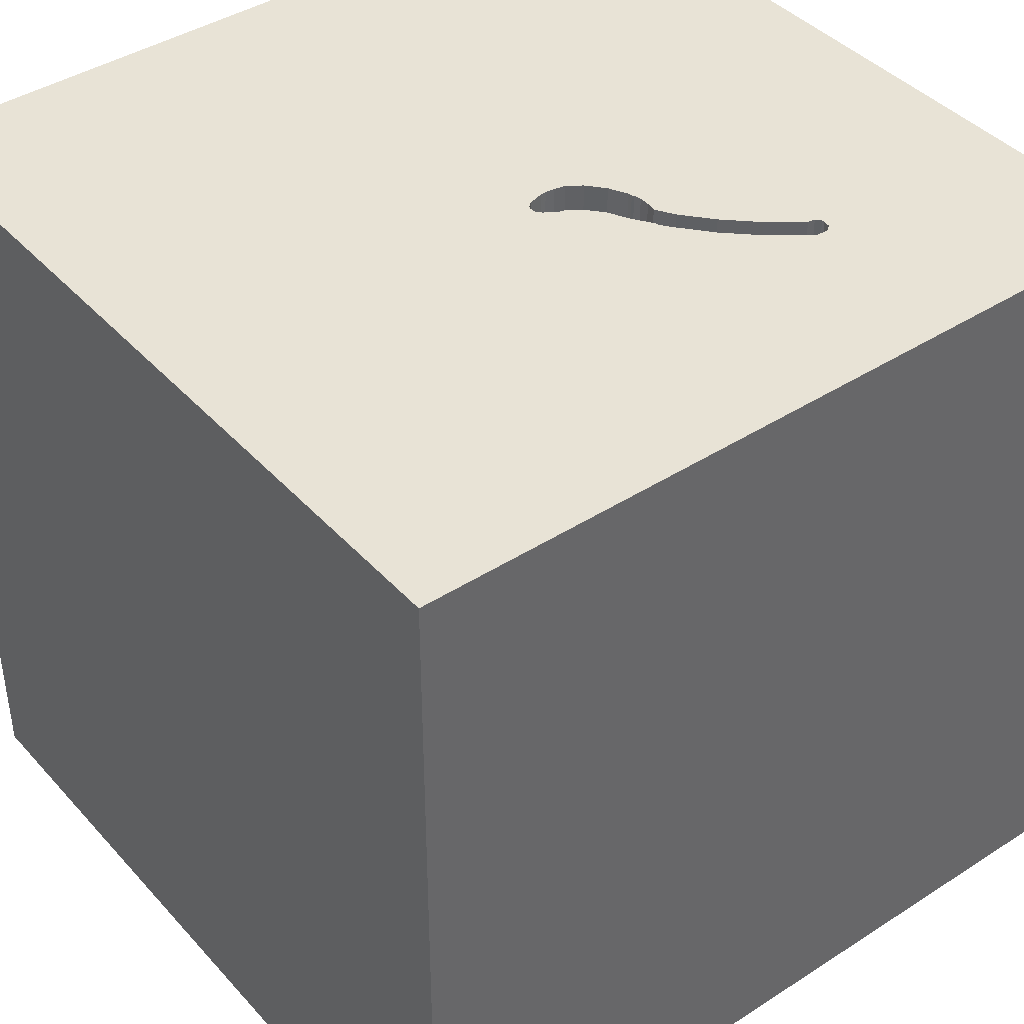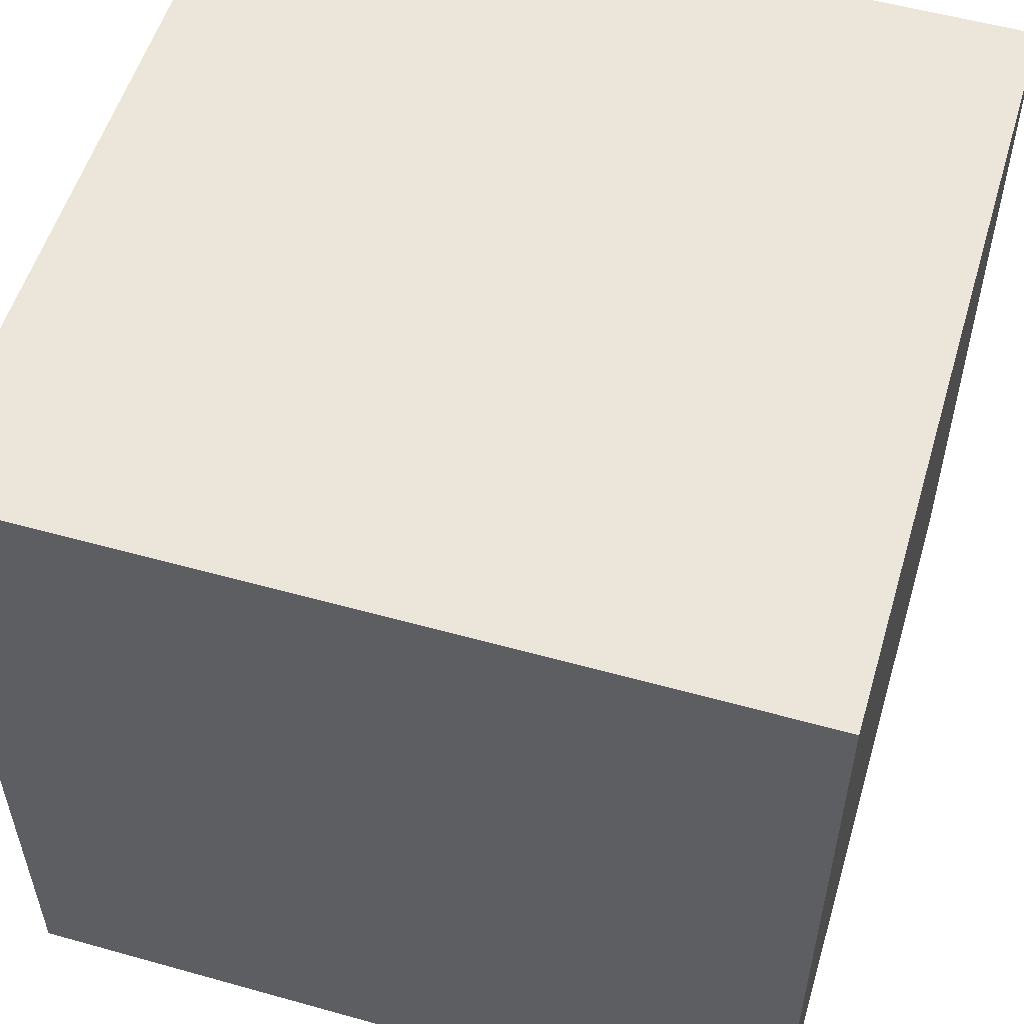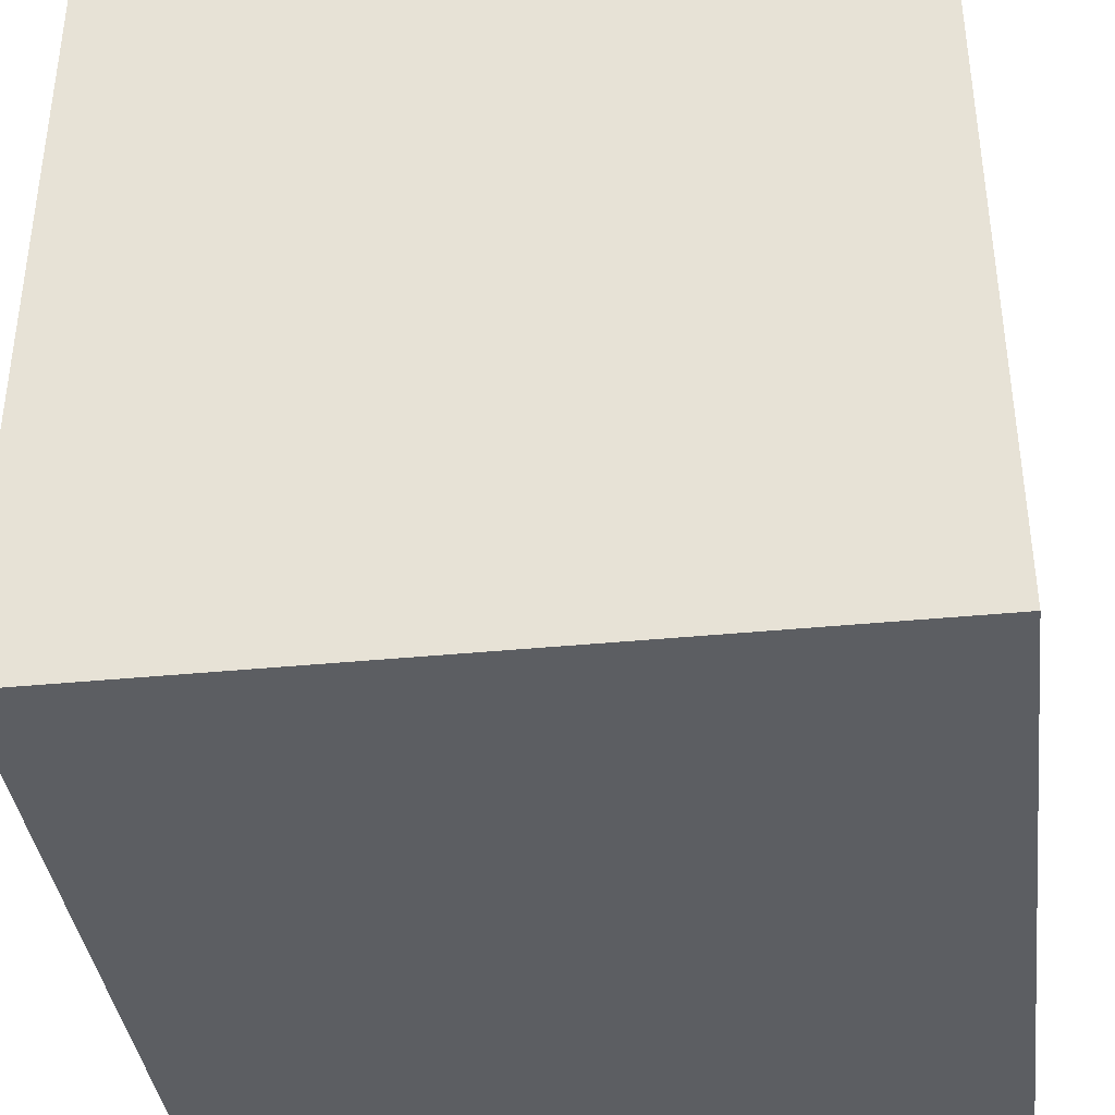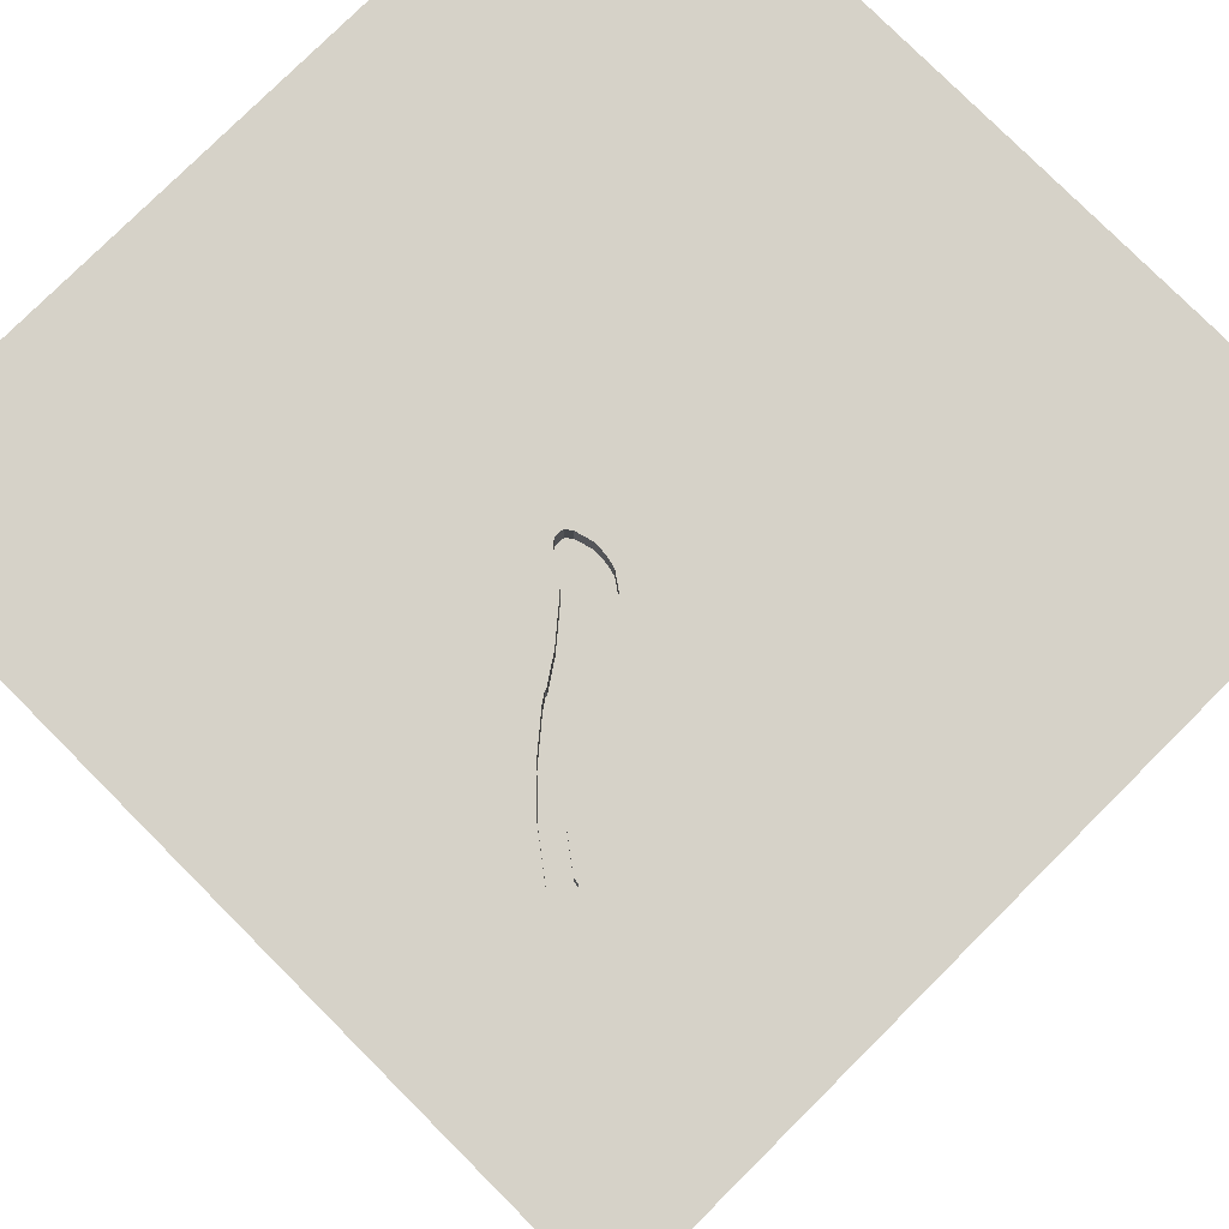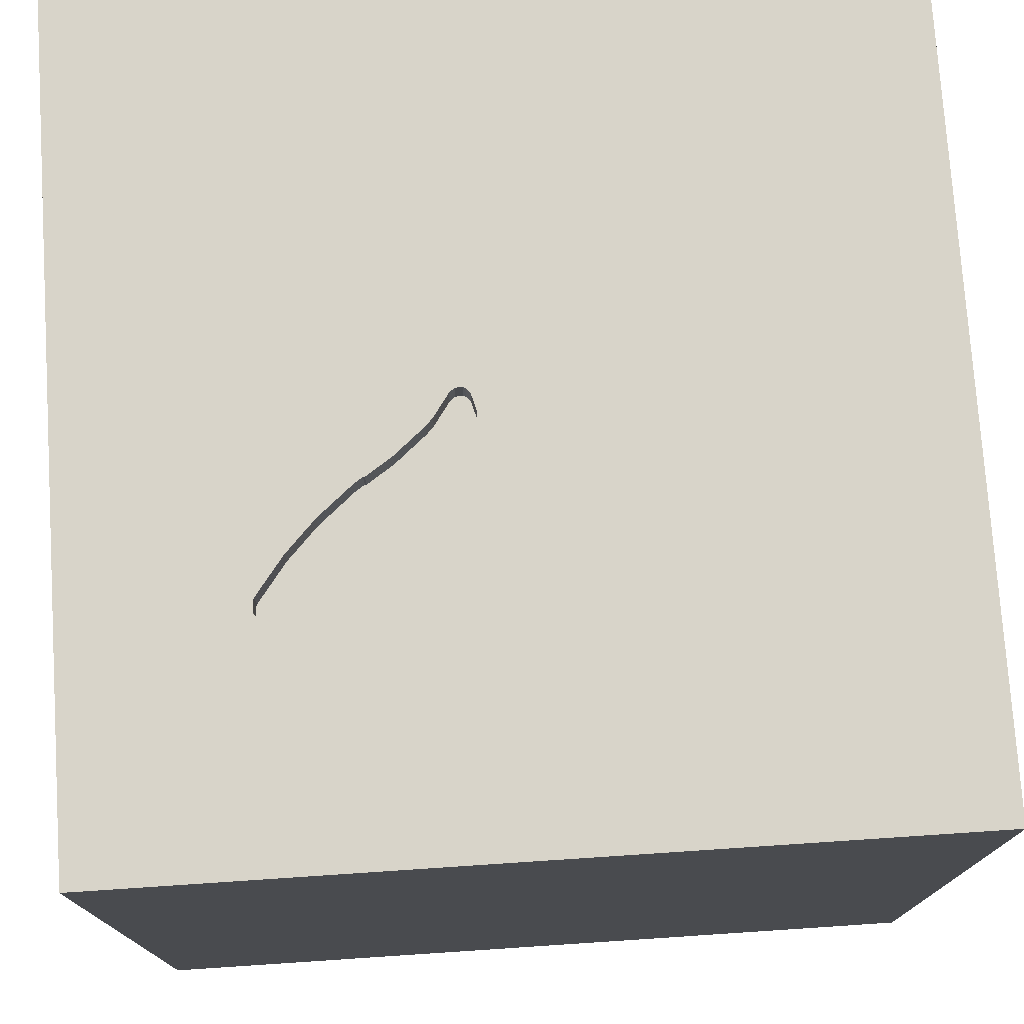
<metadata>
{"format":"obj","ext":"obj","renderer":"f3d","projection":"perspective","resolution":1024,"background":"white","views":[{"elev":41.5,"azim":-127.9,"up":"+Y"},{"elev":54.6,"azim":16.5,"up":"+Z"},{"elev":-38.2,"azim":7.1,"up":"+Y"},{"elev":78.4,"azim":-44.9,"up":"+Y"},{"elev":75.7,"azim":-3.8,"up":"+Y"}]}
</metadata>
<code>
o spoon_184
v -0.3435 1.5 0.2842
v -0.3435 1.4 0.2842
v -0.1571 1.5 -0.04603
v -0.1571 1.4 -0.04603
v -0.5289 1.5 0.2567
v -0.5289 1.4 0.2567
v -1.042 0.625 -1.5
v -0.612 0.625 1.5
v -1.042 -0.1562 -1.5
v -0.651 -0.1562 1.5
v -0.625 -0.6771 1.5
v -1.042 -1.5 -0.8333
v -0.8398 -1.5 -0.3776
v -0.7812 -1.5 1.302
v -0.9896 -1.5 -1.5
v -0.8333 -1.5 1.5
v -0.651 -1.5 0.8984
v -0.5469 1.5 -0.1562
v -1.042 1.5 1.198
v -0.8333 1.5 -1.5
v -0.9896 1.5 1.5
v -0.612 -1.224 -1.5
v -0.8854 -1.224 1.5
v -0.2279 1.5 0.2353
v -0.3151 1.5 0.1035
v 0.5208 0.4948 -1.5
v 0.4948 0.3776 1.5
v 0.4948 1.224 -1.5
v -0.01302 0.9896 1.5
v 0.3125 -0.3906 -1.5
v 0.1562 -0.625 1.5
v 0.4297 -1.5 -1.042
v 0.4427 -1.5 0.1562
v 0.3906 -1.5 1.198
v 0.3906 -1.5 0.638
v 0.4167 -1.5 -1.5
v 0.5208 -1.5 -0.3906
v 0.4687 -1.5 1.5
v 0.2083 1.5 -0.625
v -0.1042 1.5 0.4167
v 0.1562 1.5 0
v 0.6771 1.5 1.263
v 0.612 1.5 0.3906
v 0.4167 1.5 -1.5
v 0.4167 1.5 -1.25
v 0.1562 1.5 1.5
v 0.07812 1.5 1.068
v 0.2344 -1.224 -1.5
v -0.1486 1.5 -0.04237
v -0.1486 1.4 -0.04237
v -0.8491 1.5 0.6782
v 0.02604 -1.094 1.5
v -0.2083 0.2148 -1.5
v 0 0.4687 1.5
v 0.01302 -0.07812 1.5
v -0.2083 -1.5 -0.8333
v -0.1823 -1.5 0.3255
v -0.1042 -1.5 1.198
v -0.2083 -1.5 -1.5
v -0.1562 -1.5 -0.4167
v -0.1562 -1.5 1.5
v -0.1648 1.5 0.1821
v -0.1562 1.5 -1.5
v -0.2083 1.5 -1.25
v -0.117 1.5 0.03363
v -0.3103 1.5 0.2723
v -0.3103 1.4 0.2723
v -0.285 1.5 0.07801
v -0.6521 1.5 0.3606
v 1.042 -1.042 -1.5
v 1.12 0.3906 -1.5
v 1.003 0.651 1.5
v 1.094 1.12 -1.5
v 1.198 1.146 1.5
v 1.25 -0.6641 1.5
v 1.055 -1.5 0.3125
v 1.094 -1.5 -0.1823
v 1.042 -1.5 1.25
v 1.042 -1.5 -0.651
v 0.9896 -1.5 -1.5
v 1.094 -1.5 -1.146
v 1.198 -1.5 0.8333
v 0.957 1.5 -1.003
v 1.198 1.5 0.2083
v 1.107 1.5 -0.4167
v 1.224 1.5 1.081
v 0.9896 1.5 -1.5
v 0.9896 -1.263 1.5
v 1.042 -0.4167 -1.5
v -0.4872 1.5 0.3189
v -0.2592 1.5 0.05087
v -0.4888 1.5 0.2337
v -0.3166 1.5 0.2777
v -0.2025 1.5 -0.02935
v -0.4946 1.5 0.2332
v -0.4946 1.4 0.2332
v -0.7952 1.5 0.6652
v -0.7952 1.4 0.6652
v -0.1188 1.5 0.08919
v -0.3166 1.4 0.2777
v -0.8606 1.5 0.6068
v -0.6521 1.4 0.3606
v -0.7008 1.4 0.5207
v -0.8651 1.5 0.6592
v -0.8651 1.4 0.6592
v -0.8673 1.5 0.6502
v -0.1327 1.5 -0.02342
v -0.3906 1.133 -1.5
v -0.4687 1.25 1.5
v -0.4687 -1.5 -0
v -0.3906 -1.5 -1.25
v -0.5729 1.5 -0.7292
v -0.7008 1.5 0.5207
v -0.599 1.5 0.8203
v -1.5 -1.042 -0.8333
v -1.5 -1.003 1.139
v -1.5 -1.042 0.625
v -1.5 -0.9896 -1.5
v -1.5 -0.9896 1.5
v -1.5 0.3646 -0.8333
v -1.5 0.5729 0.3646
v -1.5 0.4687 -0.1562
v -1.5 0.1562 1.25
v -1.5 0.1823 0.7812
v -1.5 0.1562 -1.5
v -1.5 0.2083 1.5
v -1.5 -0.1042 -0.7552
v -1.5 0 0
v -1.5 1.25 0.6641
v -1.5 1.198 -0.1562
v -1.5 1.198 1.224
v -1.5 1.042 -0.625
v -1.5 1.094 -1.12
v -1.5 0.9896 1.5
v -1.5 -0.4818 0.1823
v -1.5 -0.3906 1.107
v -1.5 -0.3906 -1.237
v -1.5 -0.4687 -0.4297
v -1.5 -1.5 -0.8333
v -1.5 -1.5 0.4167
v -1.5 -1.5 -0.1562
v -1.5 -1.5 0.9896
v -1.5 -1.5 1.5
v -1.5 -1.5 -1.5
v -1.5 0.625 1.042
v -1.5 0.8333 -1.5
v -1.5 0.625 -1.354
v -1.5 1.5 -1.5
v -1.5 1.5 -0.9896
v -1.5 1.5 0.2083
v -1.5 1.5 0.9896
v -1.5 1.5 1.5
v -1.5 1.5 -0.4167
v -1.5 -1.198 0.1823
v -1.5 -1.198 -1.25
v -1.5 -1.198 -0.3906
v -1.5 -0.4167 -1.5
v -1.5 -0.4167 1.5
v -0.3816 1.5 0.2839
v -0.128 1.5 0.1295
v 0.5339 -1.042 1.5
v 0.599 -0.1823 1.5
v 0.625 1.042 1.5
v 0.8333 1.5 1.5
v -0.5946 1.5 0.4095
v -0.7901 1.5 0.6392
v 1.276 0.2344 1.5
v 1.5 -1.5 -1.5
v 1.5 1.5 -1.5
v 1.5 1.5 1.5
v -0.3955 1.5 0.1713
v -0.3955 1.4 0.1713
v 1.5 -0.7161 -1.1
v 1.5 -1.042 -0.1823
v 1.5 -0.9245 1.172
v 1.5 -0.9896 1.5
v 1.5 0.1823 0.4557
v 1.5 0.7031 -0.1432
v 1.5 0.1562 -1.5
v 1.5 0.1758 -0.931
v 1.5 0.1562 1.5
v 1.5 -0.2083 -0.2995
v 1.5 -0.05859 1.042
v 1.5 1.198 -0.6771
v 1.5 1.042 0.4167
v 1.5 1.25 -0.1562
v 1.5 0.8529 1.006
v 1.5 1.068 -1.185
v 1.5 -0.4557 0.1823
v 1.5 -0.4687 -1.5
v 1.5 -1.5 -0.8333
v 1.5 -1.5 0.4687
v 1.5 -1.5 -0.1562
v 1.5 -1.5 1.5
v 1.5 0.8333 -1.5
v 1.5 0.8333 1.5
v 1.5 1.5 0.1562
v 1.5 1.5 -0.4687
v 1.5 1.5 0.8333
v 1.5 -1.25 -0.8333
v 1.5 -1.081 0.5469
v 1.5 -0.4167 1.5
v -0.2955 1.5 0.2707
v -0.2279 1.4 0.2353
v -0.1327 1.4 -0.02342
v -1.354 -0.8333 1.5
v -1.198 1.25 -1.5
v -1.12 1.198 1.5
v -1.198 -0.6771 -1.5
v -1.094 -1.5 0.2344
v -1.276 -1.5 0.8724
v -1.198 -1.5 -1.25
v -1.198 0.625 1.5
v -1.198 1.5 0.2865
v -1.263 1.5 -0.4622
v -1.198 1.5 0.625
v -1.12 1.5 -1.094
v -1.224 -0.09115 1.5
v -0.2025 1.4 -0.02935
v -0.117 1.4 0.03363
v -0.4557 -0.651 -1.5
v -0.4167 1.5 1.302
v -0.4167 1.5 1.5
v -0.4167 -1.198 1.5
v -0.4192 1.5 0.2777
v -0.4192 1.4 0.2777
v -0.5946 1.4 0.4095
v -0.8232 1.5 0.6833
v -0.8232 1.4 0.6833
v -0.1648 1.4 0.1821
v -0.8491 1.4 0.6782
v -0.7901 1.4 0.6392
v -0.3816 1.4 0.2839
v -0.1158 1.5 0.05425
v -0.1158 1.4 0.05425
v -0.8606 1.4 0.6068
v -0.285 1.4 0.07801
v -0.8142 1.5 0.6811
v -0.7583 1.5 0.4718
v -0.4872 1.4 0.3189
v -0.1188 1.4 0.08919
v -0.8643 1.5 0.6153
v -0.8643 1.4 0.6153
v -0.8673 1.4 0.6502
v -0.2955 1.4 0.2707
v -0.8142 1.4 0.6811
v -0.2592 1.4 0.05087
v -0.1836 1.5 -0.04534
v -0.1836 1.4 -0.04534
v -0.128 1.4 0.1295
v -0.4888 1.4 0.2337
v -0.7583 1.4 0.4718
f 119 116 143
f 116 142 143
f 142 211 143
f 211 16 143
f 16 23 143
f 211 14 16
f 143 206 119
f 23 206 143
f 119 136 116
f 116 117 142
f 158 136 119
f 117 140 142
f 206 158 119
f 140 211 142
f 16 224 23
f 23 11 206
f 206 218 158
f 211 17 14
f 61 224 16
f 11 218 206
f 117 154 140
f 14 61 16
f 126 136 158
f 154 141 140
f 140 210 211
f 14 58 61
f 224 11 23
f 218 126 158
f 126 123 136
f 141 210 140
f 17 58 14
f 61 52 224
f 136 117 116
f 211 210 17
f 154 156 141
f 58 34 61
f 38 52 61
f 136 135 117
f 117 135 154
f 34 38 61
f 38 161 52
f 11 10 218
f 156 139 141
f 141 13 210
f 210 57 17
f 52 11 224
f 126 145 123
f 123 124 136
f 139 13 141
f 57 58 17
f 52 31 11
f 218 213 126
f 134 145 126
f 124 135 136
f 57 35 58
f 213 134 126
f 156 115 139
f 13 110 210
f 110 57 210
f 38 88 161
f 11 55 10
f 10 8 218
f 145 124 123
f 135 156 154
f 139 12 13
f 34 78 38
f 194 88 38
f 31 55 11
f 8 213 218
f 134 131 145
f 124 128 135
f 135 138 156
f 35 34 58
f 78 194 38
f 213 208 134
f 161 31 52
f 115 155 139
f 152 131 134
f 138 115 156
f 155 144 139
f 139 212 12
f 34 35 78
f 55 8 10
f 208 152 134
f 145 121 124
f 124 121 128
f 144 212 139
f 161 162 31
f 31 162 55
f 128 138 135
f 13 60 110
f 57 33 35
f 35 82 78
f 8 208 213
f 131 129 145
f 121 122 128
f 60 57 110
f 88 75 161
f 55 54 8
f 129 121 145
f 12 56 13
f 75 162 161
f 152 151 131
f 128 127 138
f 138 137 115
f 115 137 155
f 155 118 144
f 56 60 13
f 194 176 88
f 8 109 208
f 208 21 152
f 19 151 152
f 151 129 131
f 127 137 138
f 144 15 212
f 212 111 12
f 33 76 35
f 35 76 82
f 175 176 194
f 176 75 88
f 54 29 8
f 19 152 21
f 111 56 12
f 60 33 57
f 82 194 78
f 55 27 54
f 122 127 128
f 137 118 155
f 22 144 209
f 22 15 144
f 60 37 33
f 162 27 55
f 29 109 8
f 109 21 208
f 216 151 19
f 121 130 122
f 122 120 127
f 209 144 118
f 15 111 212
f 114 216 19
f 129 130 121
f 82 192 194
f 201 175 194
f 75 167 162
f 104 106 216
f 114 113 166
f 51 104 216
f 51 216 114
f 114 166 97
f 228 51 114
f 114 97 238
f 114 238 228
f 151 150 129
f 137 157 118
f 56 37 60
f 76 192 82
f 201 194 192
f 183 175 201
f 176 202 75
f 109 223 21
f 222 19 21
f 101 239 216
f 242 101 216
f 216 106 242
f 113 114 165
f 216 150 151
f 120 137 127
f 209 118 157
f 221 22 209
f 15 59 111
f 56 32 37
f 33 77 76
f 189 183 201
f 175 202 176
f 167 27 162
f 27 29 54
f 222 21 223
f 114 19 222
f 239 69 216
f 214 150 216
f 122 132 120
f 9 209 157
f 9 221 209
f 22 59 15
f 37 77 33
f 183 202 175
f 167 72 27
f 40 165 114
f 69 214 216
f 165 40 90
f 150 130 129
f 130 132 122
f 202 167 75
f 72 163 27
f 163 29 27
f 29 223 109
f 5 18 69
f 18 214 69
f 159 225 90
f 40 93 1
f 1 159 90
f 40 1 90
f 215 150 214
f 137 125 157
f 53 221 9
f 111 32 56
f 32 79 37
f 79 77 37
f 77 192 76
f 177 183 189
f 202 181 167
f 29 46 223
f 47 222 223
f 47 114 222
f 18 5 95
f 171 25 18
f 18 95 92
f 18 92 171
f 66 93 40
f 40 24 203
f 40 203 66
f 9 157 125
f 30 22 221
f 48 59 22
f 77 193 192
f 174 201 192
f 174 189 201
f 182 177 189
f 183 181 202
f 47 223 46
f 40 114 47
f 62 41 160
f 24 40 62
f 132 133 120
f 53 30 221
f 174 192 193
f 3 41 18
f 18 25 68
f 68 91 94
f 248 3 18
f 18 68 94
f 94 248 18
f 18 215 214
f 120 125 137
f 41 62 40
f 99 160 41
f 41 3 49
f 234 99 41
f 41 49 107
f 65 234 41
f 41 107 65
f 39 18 41
f 150 153 130
f 7 9 125
f 30 48 22
f 59 32 111
f 178 177 182
f 42 47 46
f 43 40 47
f 215 153 150
f 153 132 130
f 133 147 120
f 147 125 120
f 53 9 7
f 59 36 32
f 32 81 79
f 182 189 174
f 163 46 29
f 112 215 18
f 147 146 125
f 26 30 53
f 48 36 59
f 79 193 77
f 187 183 177
f 181 196 167
f 72 74 163
f 163 164 46
f 43 41 40
f 7 125 146
f 79 191 193
f 200 174 193
f 180 178 182
f 183 196 181
f 42 46 164
f 43 47 42
f 39 41 43
f 153 149 132
f 28 26 53
f 200 193 191
f 185 187 177
f 187 196 183
f 167 74 72
f 85 39 43
f 39 112 18
f 112 217 215
f 215 149 153
f 149 133 132
f 133 146 147
f 28 53 108
f 71 30 26
f 70 48 30
f 70 36 48
f 36 80 32
f 173 174 200
f 173 182 174
f 178 185 177
f 196 74 167
f 74 164 163
f 83 39 85
f 217 149 215
f 108 53 7
f 71 89 30
f 89 70 30
f 70 80 36
f 80 81 32
f 81 191 79
f 184 178 180
f 73 26 28
f 188 184 180
f 43 42 86
f 85 43 84
f 64 112 39
f 64 217 112
f 207 7 146
f 73 71 26
f 180 182 173
f 186 185 178
f 86 42 164
f 83 45 39
f 45 64 39
f 149 148 133
f 148 146 133
f 108 7 207
f 184 186 178
f 196 170 74
f 170 164 74
f 84 43 86
f 80 168 81
f 168 191 81
f 217 148 149
f 207 146 148
f 168 200 191
f 187 170 196
f 86 164 170
f 87 45 83
f 44 64 45
f 20 217 64
f 20 108 207
f 44 28 108
f 87 73 28
f 70 168 80
f 173 200 168
f 169 184 188
f 198 186 184
f 197 185 186
f 199 187 185
f 199 84 86
f 198 85 84
f 169 83 85
f 169 87 83
f 87 44 45
f 44 63 64
f 63 20 64
f 20 148 217
f 20 207 148
f 63 108 20
f 44 108 63
f 87 28 44
f 169 73 87
f 195 71 73
f 179 89 71
f 190 70 89
f 190 180 173
f 195 188 180
f 169 198 184
f 198 197 186
f 197 199 185
f 199 170 187
f 199 86 170
f 197 84 199
f 198 84 197
f 169 85 198
f 169 195 73
f 195 179 71
f 179 190 89
f 190 168 70
f 190 173 168
f 179 180 190
f 195 180 179
f 169 188 195
f 241 247 250
f 247 241 235
f 241 250 160
f 160 99 241
f 230 250 247
f 247 235 220
f 99 234 235
f 235 241 99
f 250 230 160
f 247 237 230
f 219 247 220
f 220 235 65
f 234 65 235
f 62 160 230
f 237 247 68
f 230 237 204
f 247 219 91
f 205 219 220
f 24 62 230
f 230 204 24
f 91 68 247
f 237 68 25
f 204 237 172
f 94 91 219
f 4 219 205
f 65 107 205
f 205 220 65
f 25 171 172
f 172 237 25
f 172 245 204
f 219 249 94
f 4 249 219
f 4 205 50
f 204 245 24
f 171 92 172
f 172 67 245
f 248 94 249
f 3 248 249
f 249 4 3
f 4 50 3
f 107 49 50
f 50 205 107
f 203 24 245
f 251 172 92
f 172 2 67
f 245 67 203
f 49 3 50
f 226 172 251
f 92 95 251
f 2 172 233
f 67 2 100
f 66 203 67
f 226 233 172
f 240 226 251
f 96 251 95
f 159 1 2
f 2 233 159
f 67 100 93
f 93 66 67
f 1 93 100
f 100 2 1
f 233 226 159
f 90 225 226
f 226 240 90
f 6 240 251
f 251 96 6
f 95 5 96
f 225 159 226
f 240 6 227
f 6 96 5
f 240 227 90
f 227 6 102
f 5 69 6
f 165 90 227
f 102 103 227
f 102 6 69
f 227 103 165
f 103 102 252
f 69 239 102
f 113 165 103
f 103 252 232
f 252 102 239
f 103 232 113
f 232 252 236
f 166 113 232
f 243 232 236
f 239 101 236
f 236 252 239
f 232 98 166
f 232 243 244
f 101 242 243
f 243 236 101
f 97 166 98
f 229 98 232
f 229 232 244
f 244 243 106
f 242 106 243
f 238 97 98
f 98 246 238
f 98 229 246
f 244 231 229
f 246 229 238
f 244 105 231
f 51 228 229
f 229 231 51
f 105 244 106
f 106 104 105
f 228 238 229
f 104 51 231
f 231 105 104

</code>
